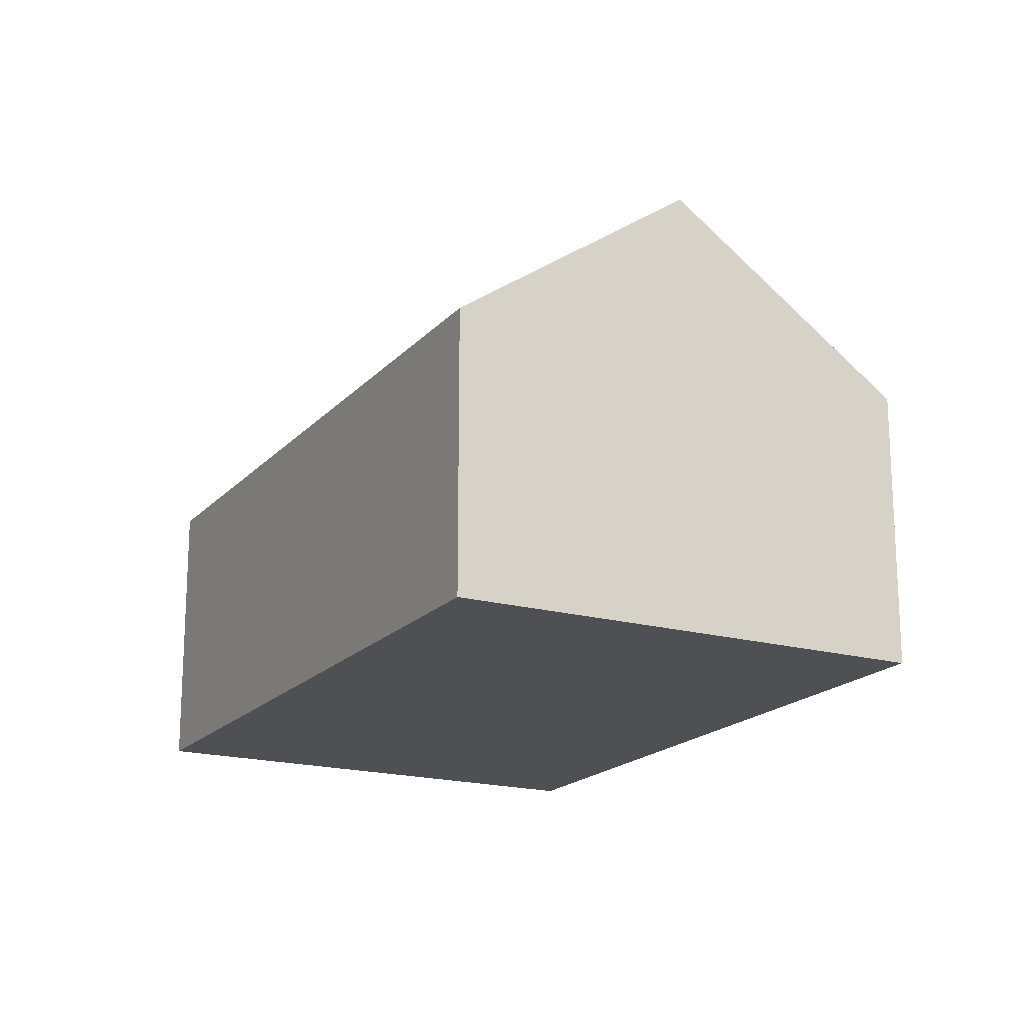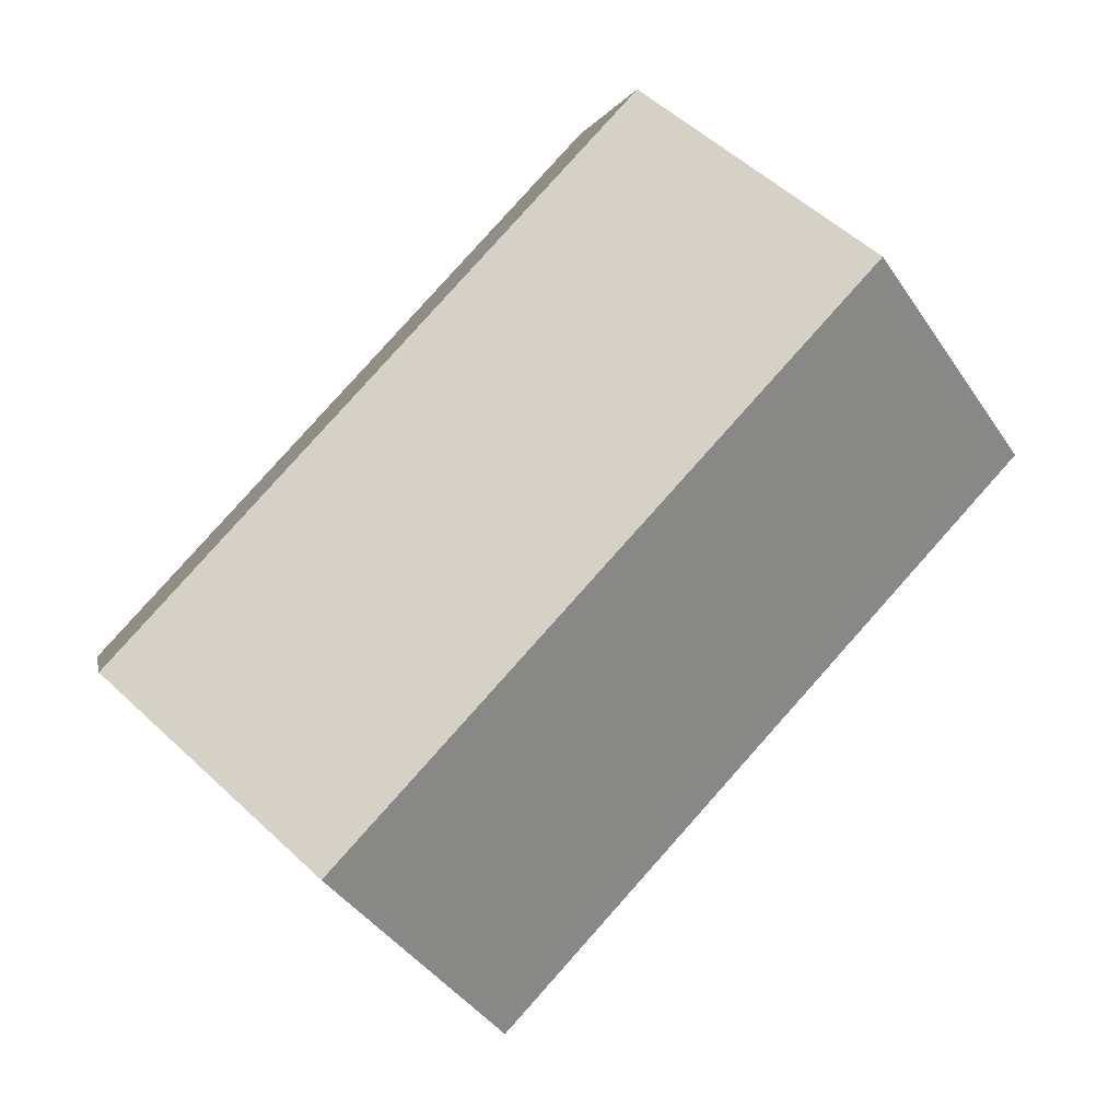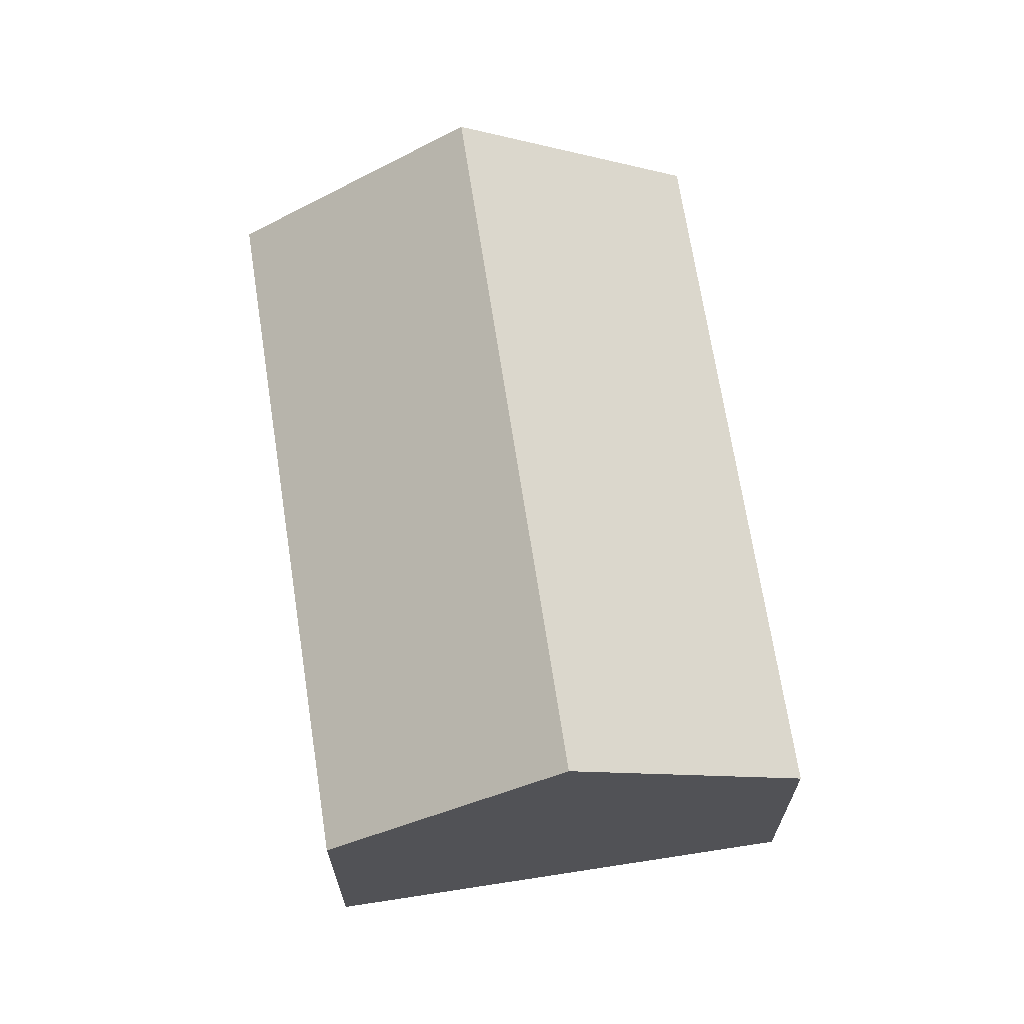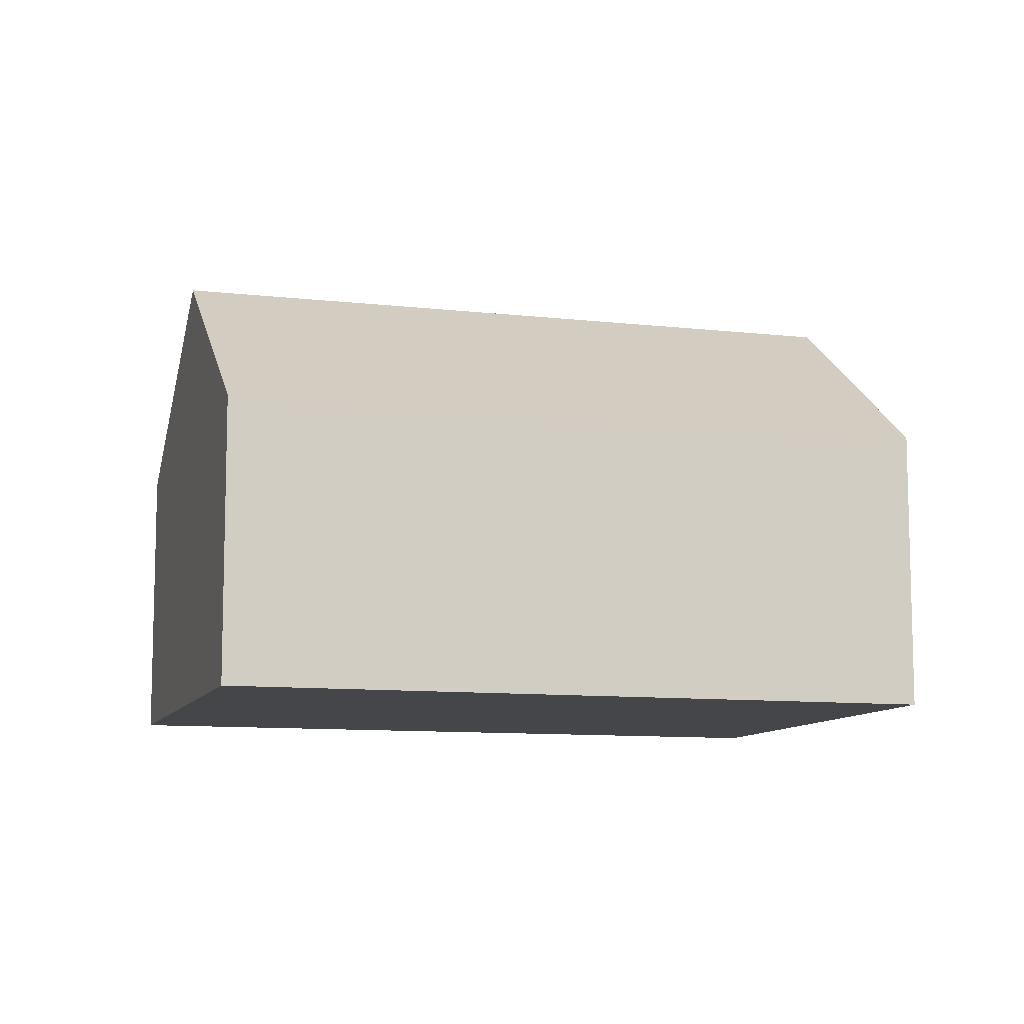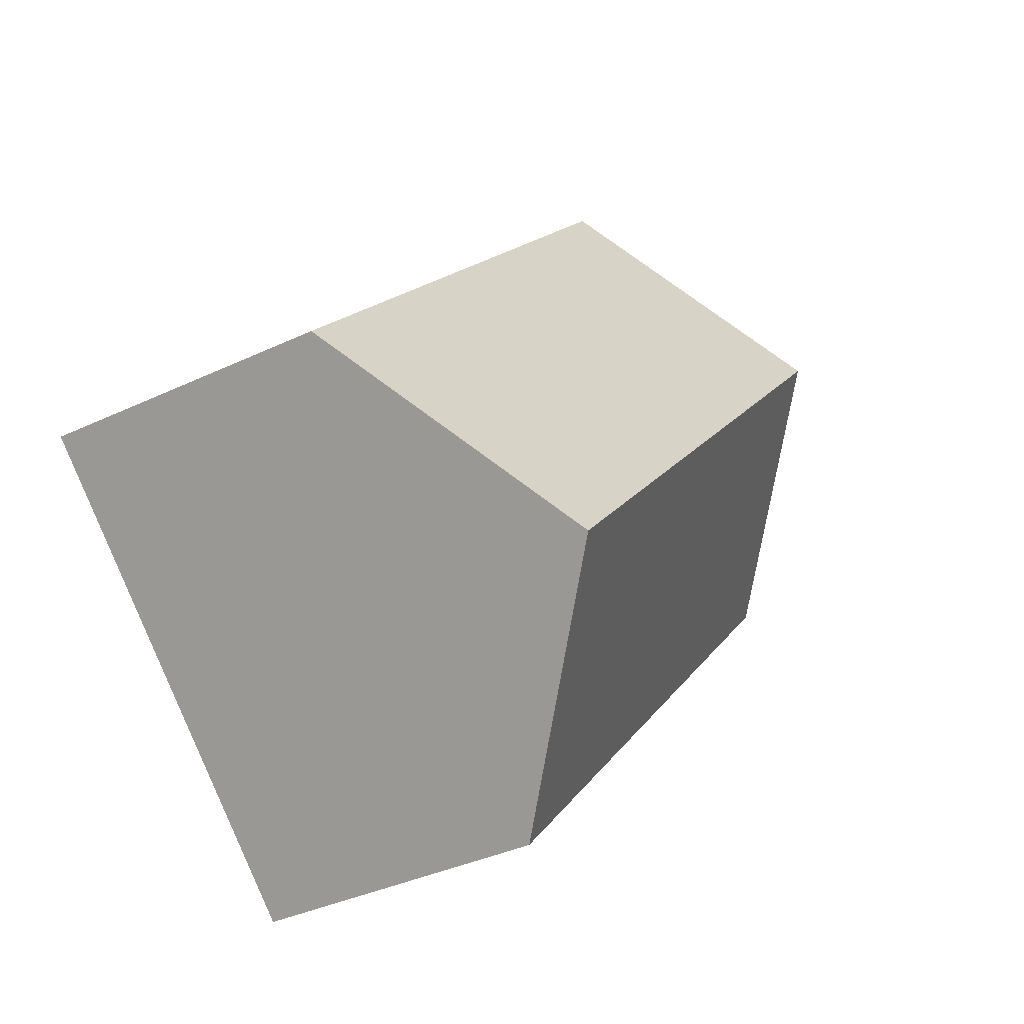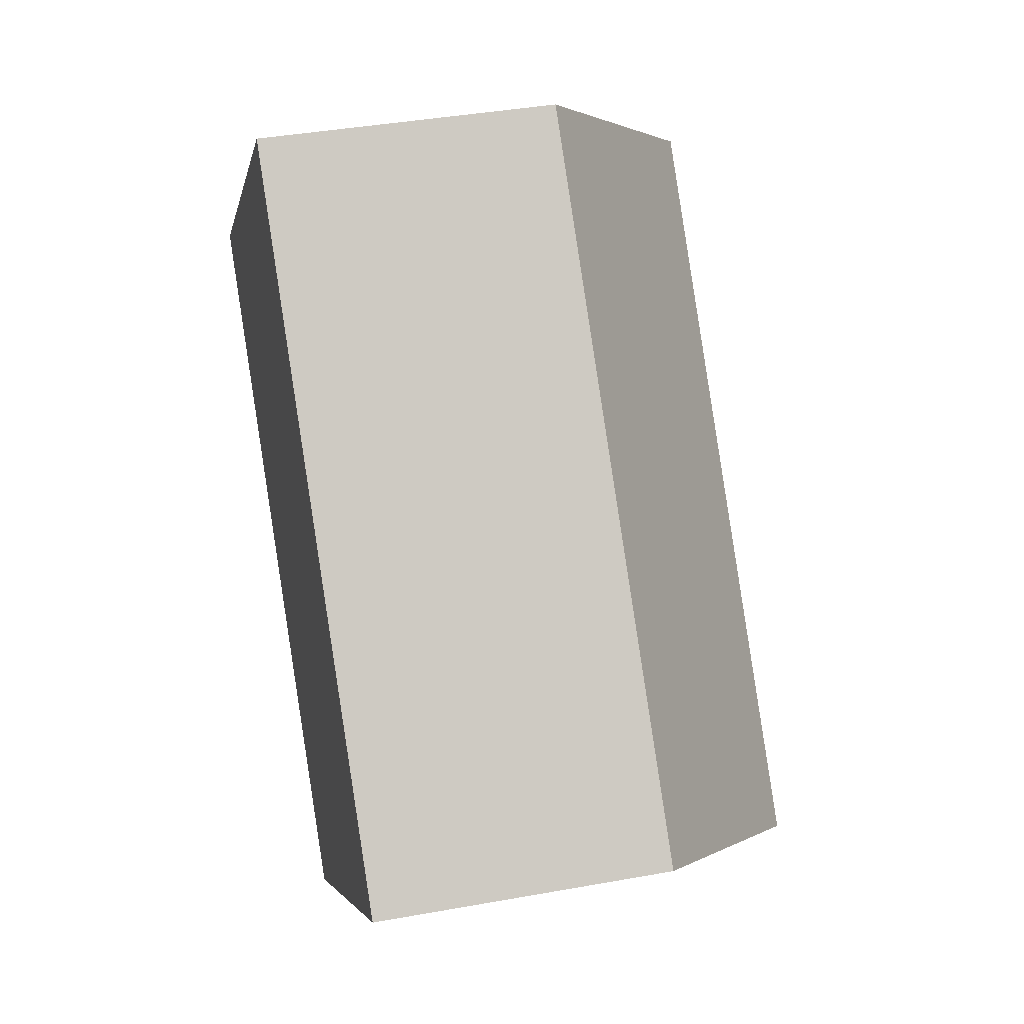
<metadata>
{"format":"obj","ext":"obj","renderer":"f3d","projection":"perspective","resolution":1024,"background":"white","views":[{"elev":-18.5,"azim":109.4,"up":"+Y"},{"elev":0.7,"azim":169.8,"up":"+Z"},{"elev":68.4,"azim":-51.3,"up":"+Y"},{"elev":-9.9,"azim":-149.1,"up":"+Y"},{"elev":-37.0,"azim":121.5,"up":"+Z"},{"elev":39.2,"azim":77.2,"up":"+Z"}]}
</metadata>
<code>
v  6.394 15.87 5.859
v  12.43 9.888 -13.56
v  0 9.907 6.066e-16
v  23.55 15.87 -12.8
v  12.64 9.888 -13.79
v  14.06 9.886 -15.34
v  15.06 9.885 -16.42
v  17.55 10.27 -18.3
v  17.12 9.881 -18.68
v  12.49 10.18 11.45
v  12.8 9.894 11.73
v  17.12 9.895 7.03
v  29.96 9.894 -6.929
v  17.12 1.144e-15 -18.68
v  15.06 1.006e-15 -16.42
v  14.06 9.394e-16 -15.34
v  12.64 8.445e-16 -13.79
v  12.43 8.304e-16 -13.56
v  0 0 0
v  6.394 -3.588e-16 5.859
v  12.49 -7.009e-16 11.45
v  12.8 -7.183e-16 11.73
v  17.12 -4.305e-16 7.03
v  29.96 4.243e-16 -6.929
v  23.55 7.837e-16 -12.8
v  17.55 1.12e-15 -18.3
g defaultobject
f 1 2 3
f 2 1 4
f 2 4 5
f 5 4 6
f 6 4 7
f 7 4 8
f 7 8 9
f 10 4 1
f 4 10 11
f 4 11 12
f 4 12 13
f 14 7 9
f 7 14 6
f 6 14 5
f 5 14 2
f 2 14 3
f 3 14 15
f 3 15 16
f 3 16 17
f 3 17 18
f 3 18 19
f 19 1 3
f 1 19 10
f 10 19 20
f 10 20 21
f 10 21 11
f 11 21 22
f 22 12 11
f 12 22 13
f 13 22 23
f 13 23 24
f 24 4 13
f 4 24 8
f 8 24 25
f 8 25 26
f 8 26 9
f 9 26 14
f 18 20 19
f 20 18 21
f 21 18 22
f 22 18 23
f 23 18 24
f 24 18 17
f 24 17 16
f 24 16 15
f 24 15 25
f 25 15 26
f 26 15 14

</code>
